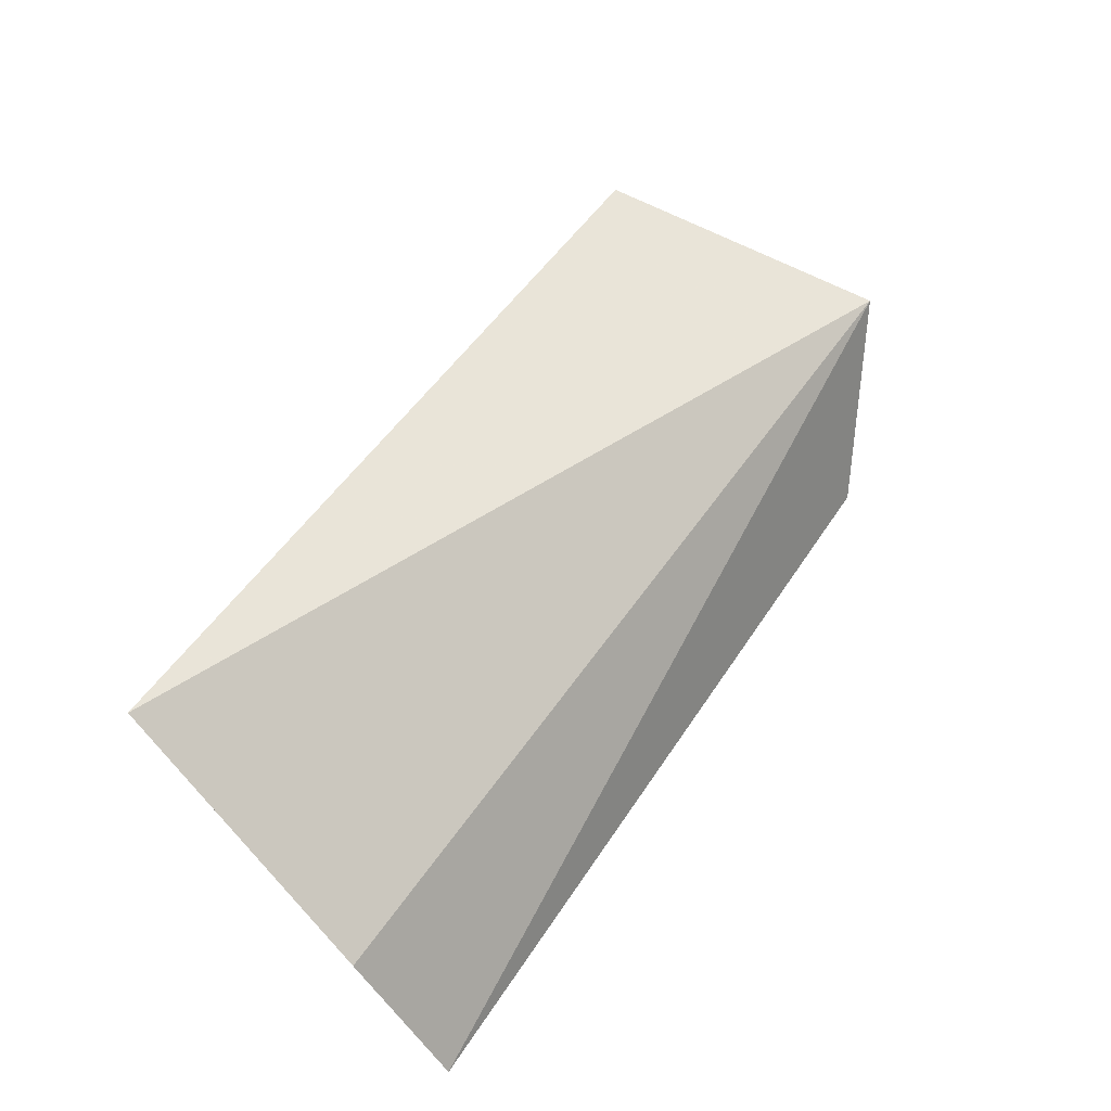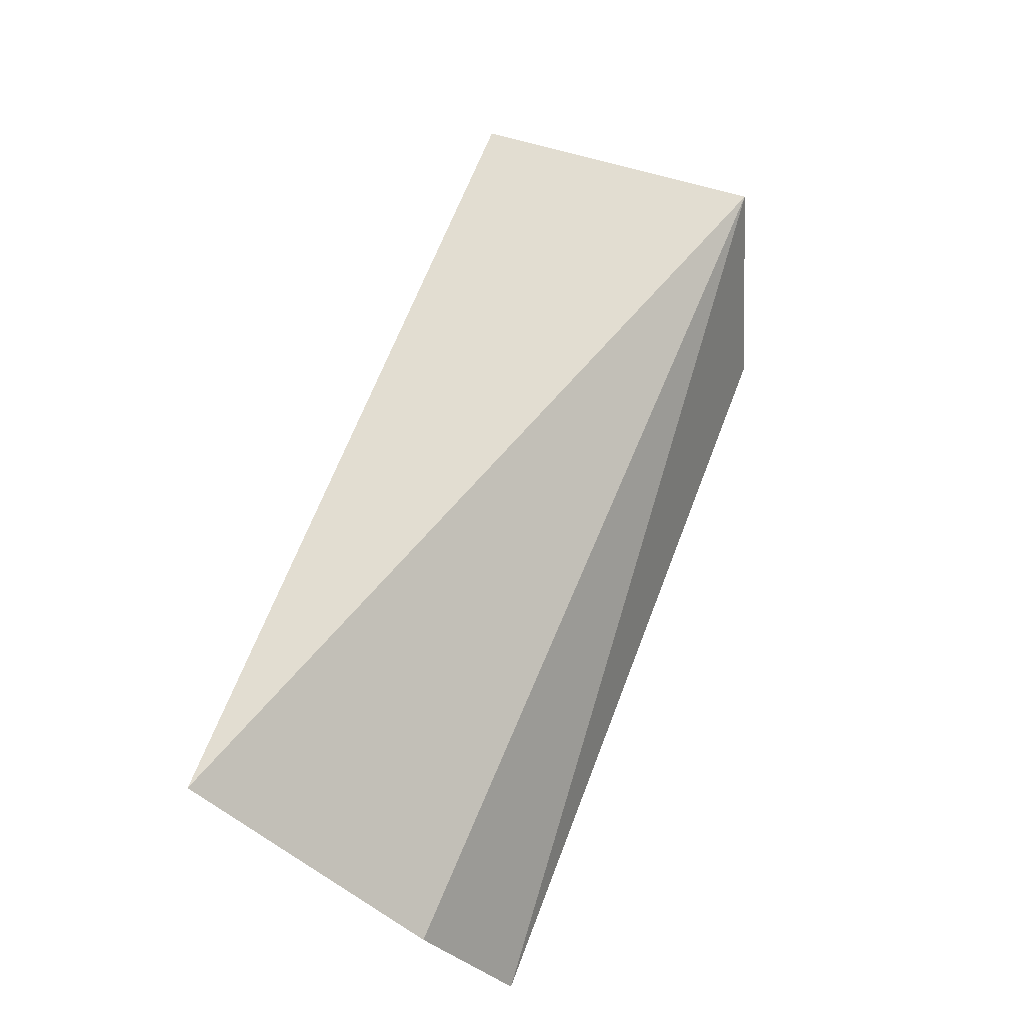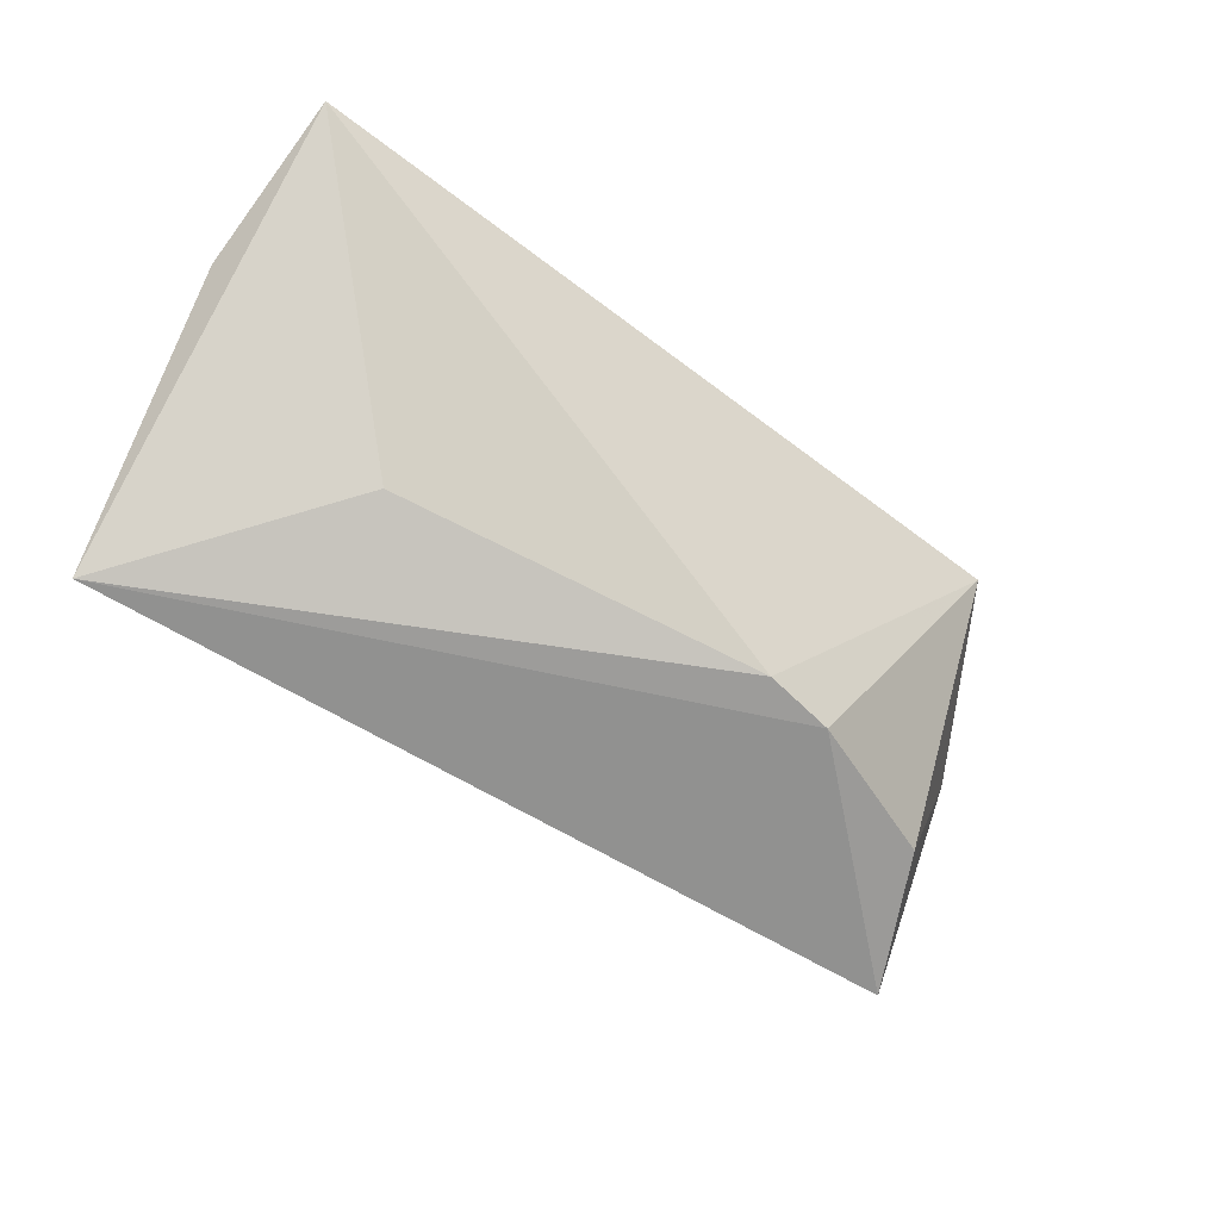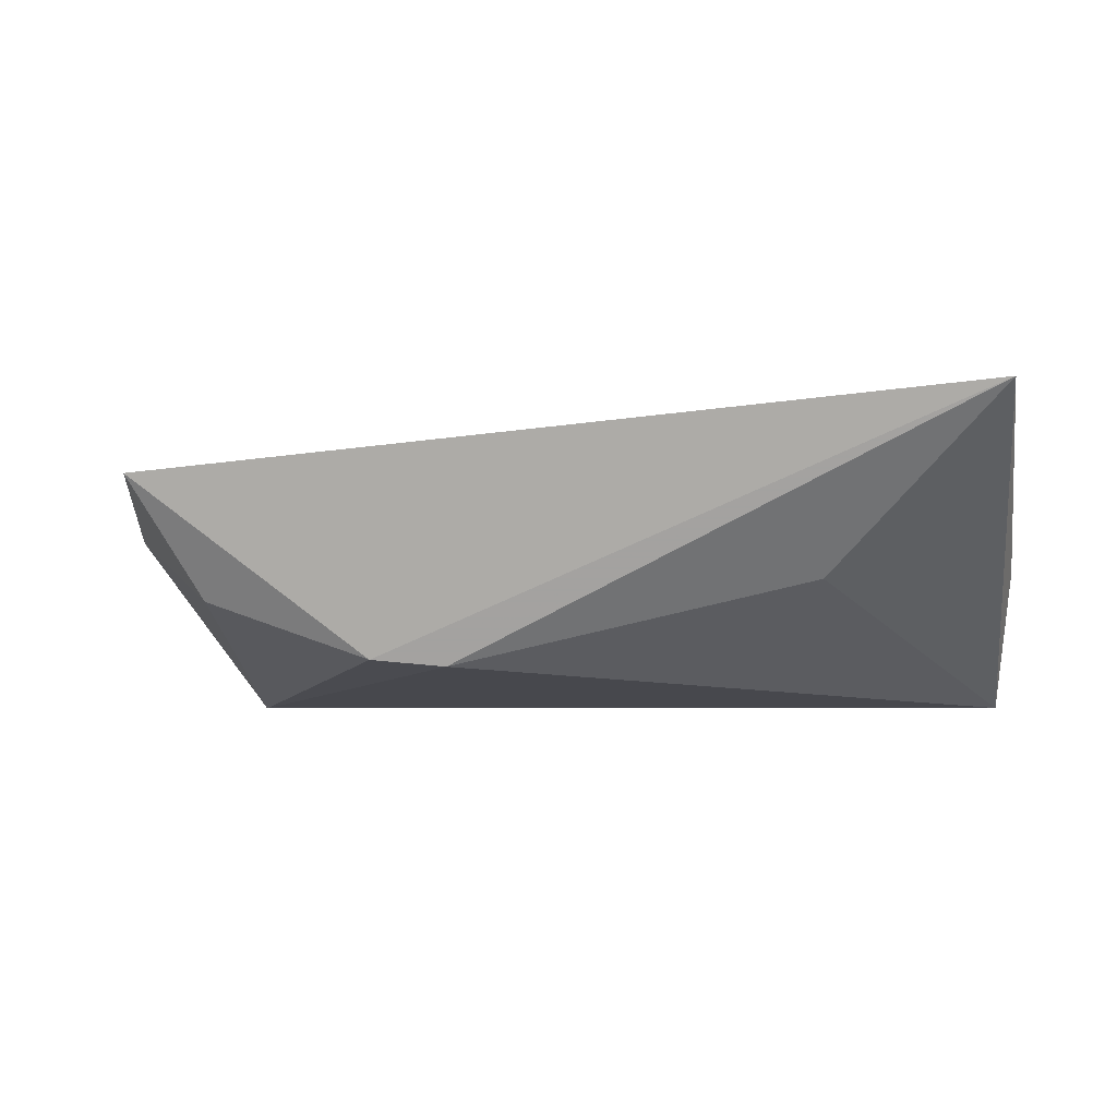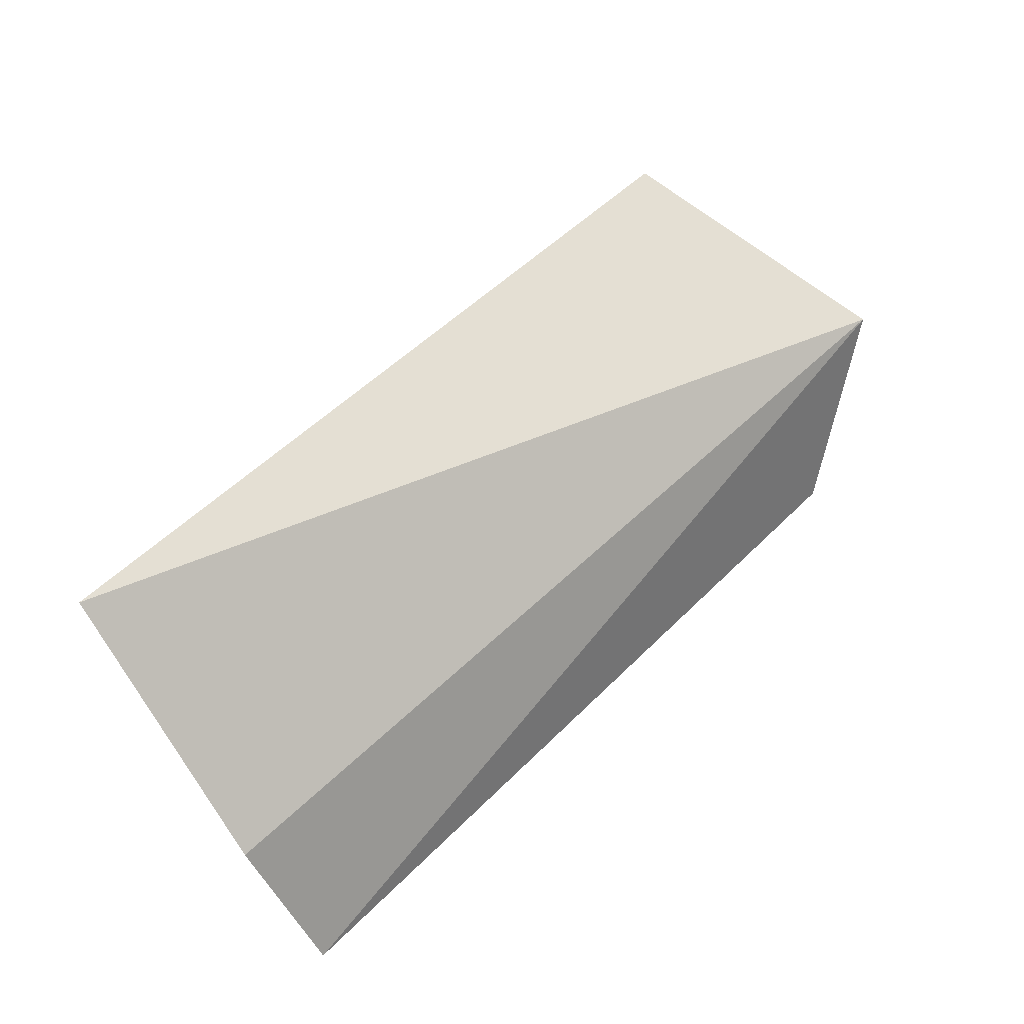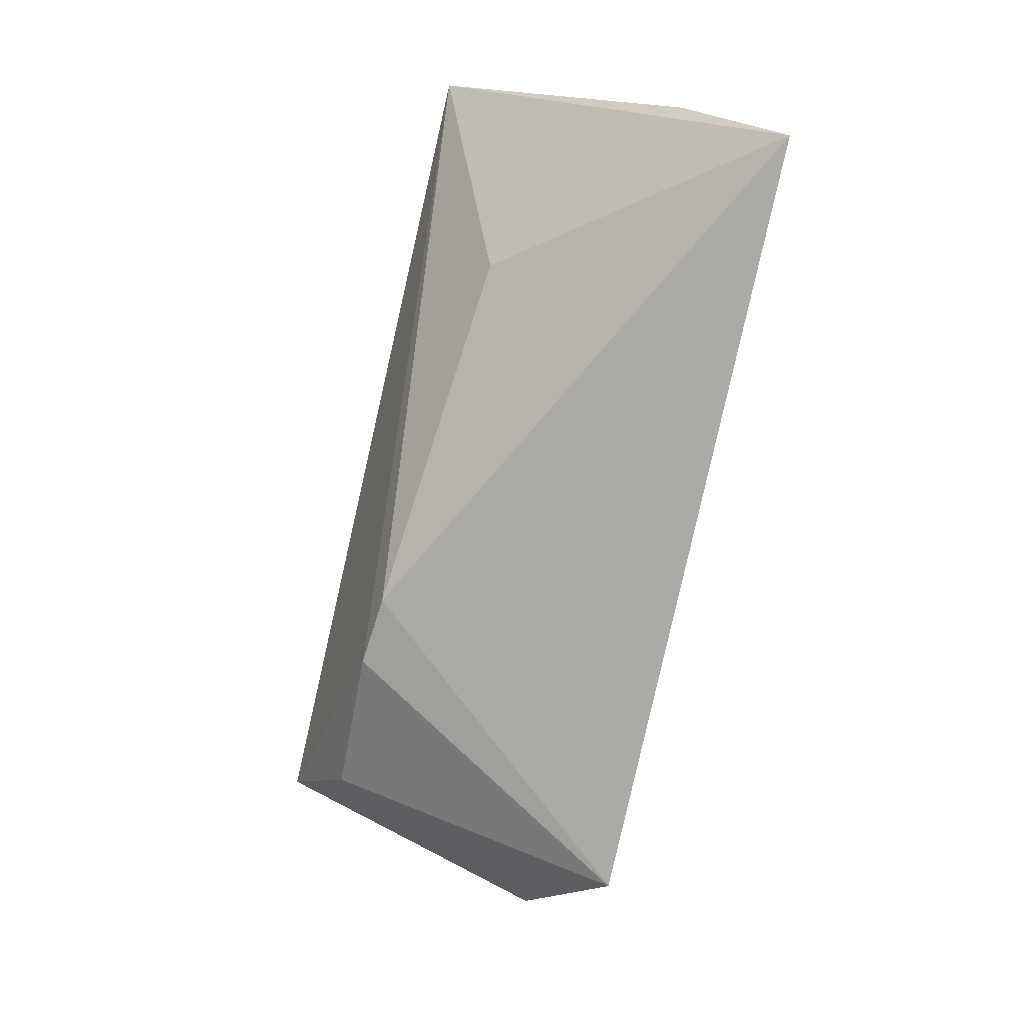
<metadata>
{"format":"obj","ext":"obj","renderer":"f3d","projection":"perspective","resolution":1024,"background":"white","views":[{"elev":56.8,"azim":123.9,"up":"+Z"},{"elev":69.4,"azim":112.1,"up":"+Z"},{"elev":-53.3,"azim":140.3,"up":"+Y"},{"elev":0.1,"azim":5.5,"up":"+Z"},{"elev":62.1,"azim":136.1,"up":"+Z"},{"elev":-76.3,"azim":79.0,"up":"+Z"}]}
</metadata>
<code>
v 0.0195 -0.04418 0.1633
v 0.02111 -0.0296 0.1525
v -0.03346 -0.02862 0.1544
v -0.02638 -0.02481 0.1435
v -0.01185 -0.04206 0.1473
v 0.02081 -0.02401 0.1438
v -0.02938 -0.04579 0.1582
v 0.009396 -0.03932 0.1523
v -0.01616 -0.04258 0.1477
v -0.02564 -0.04261 0.151
f 1 2 3
f 6 3 2
f 6 4 3
f 6 5 4
f 6 2 1
f 7 1 3
f 8 6 1
f 8 1 5
f 8 5 6
f 9 5 1
f 9 1 7
f 9 4 5
f 10 7 3
f 10 3 4
f 10 9 7
f 10 4 9

</code>
